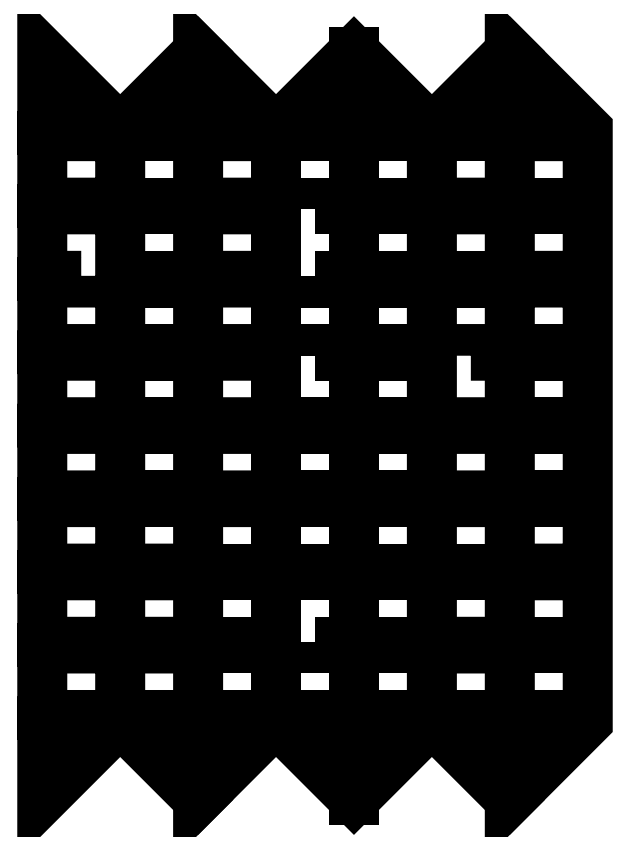
<metadata>
{"format":"dxf","ext":"dxf","renderer":"ezdxf+matplotlib","layout":"modelspace","background":"white","min_lineweight":24,"dpi":150}
</metadata>
<code>
0
SECTION
2
ENTITIES
0
LWPOLYLINE
8
0
90
6
70
1
43
0
10
122.5
20
199.4
10
140
20
199.4
10
157.5
20
199.4
10
157.5
20
202.4
10
140
20
202.4
10
122.5
20
202.4
0
LWPOLYLINE
8
0
90
6
70
1
43
0
10
140
20
136.6
10
122.5
20
136.6
10
122.5
20
133.6
10
140
20
133.6
10
157.5
20
133.6
10
157.5
20
136.6
0
LWPOLYLINE
8
0
90
6
70
1
43
0
10
122.5
20
265.1
10
140
20
265.1
10
157.5
20
265.1
10
157.5
20
268.1
10
140
20
268.1
10
122.5
20
268.1
0
LWPOLYLINE
8
0
90
40
70
1
43
0
10
17.5
20
235.3
10
0
20
235.3
10
0
20
265.1
10
17.5
20
265.1
10
17.5
20
268.1
10
0
20
268.1
10
0
20
298
10
17.5
20
298
10
17.5
20
301
10
0
20
301
10
0
20
336
10
35
20
301
10
35
20
35
10
0
20
0
10
0
20
35
10
17.5
20
35
10
17.5
20
38
10
0
20
38
10
0
20
67.87
10
17.5
20
67.87
10
17.5
20
70.88
10
0
20
70.88
10
0
20
100.7
10
17.5
20
100.7
10
17.5
20
103.8
10
0
20
103.8
10
0
20
133.6
10
17.5
20
133.6
10
17.5
20
136.6
10
0
20
136.6
10
0
20
166.5
10
17.5
20
166.5
10
17.5
20
169.5
10
0
20
169.5
10
0
20
199.4
10
17.5
20
199.4
10
17.5
20
202.4
10
0
20
202.4
10
0
20
232.2
10
17.5
20
232.2
0
LWPOLYLINE
8
0
90
6
70
1
43
0
10
122.5
20
235.3
10
122.5
20
232.2
10
140
20
232.2
10
157.5
20
232.2
10
157.5
20
235.3
10
140
20
235.3
0
LINE
8
0
10
140
20
298
30
0
11
140
21
268.1
31
0
0
LINE
8
0
10
140
20
35
30
0
11
140
21
0
31
0
0
LINE
8
0
10
70
20
0
30
0
11
35
21
35
31
0
0
LWPOLYLINE
8
0
90
6
70
1
43
0
10
140
20
301
10
122.5
20
301
10
122.5
20
298
10
140
20
298
10
157.5
20
298
10
157.5
20
301
0
LINE
8
0
10
140
20
67.87
30
0
11
140
21
38
31
0
0
LINE
8
0
10
140
20
265.1
30
0
11
140
21
235.3
31
0
0
LWPOLYLINE
8
0
90
44
70
1
43
0
10
105
20
301
10
140
20
336
10
175
20
301
10
175
20
35
10
140
20
0
10
105
20
35
10
70
20
0
10
70
20
35
10
52.5
20
35
10
52.5
20
38
10
70
20
38
10
70
20
67.87
10
52.5
20
67.87
10
52.5
20
70.88
10
70
20
70.88
10
70
20
100.7
10
52.5
20
100.7
10
52.5
20
103.8
10
70
20
103.8
10
70
20
133.6
10
87.5
20
133.6
10
87.5
20
136.6
10
70
20
136.6
10
70
20
166.5
10
87.5
20
166.5
10
87.5
20
169.5
10
70
20
169.5
10
70
20
199.4
10
87.5
20
199.4
10
87.5
20
202.4
10
70
20
202.4
10
70
20
232.2
10
87.5
20
232.2
10
87.5
20
235.3
10
70
20
235.3
10
70
20
265.1
10
87.5
20
265.1
10
87.5
20
268.1
10
70
20
268.1
10
70
20
298
10
87.5
20
298
10
87.5
20
301
10
70
20
301
10
70
20
336
0
LINE
8
0
10
140
20
199.4
30
0
11
140
21
169.5
31
0
0
LWPOLYLINE
8
0
90
6
70
1
43
0
10
140
20
103.8
10
122.5
20
103.8
10
122.5
20
100.7
10
140
20
100.7
10
157.5
20
100.7
10
157.5
20
103.8
0
LWPOLYLINE
8
0
90
6
70
1
43
0
10
140
20
169.5
10
122.5
20
169.5
10
122.5
20
166.5
10
140
20
166.5
10
157.5
20
166.5
10
157.5
20
169.5
0
LINE
8
0
10
140
20
336
30
0
11
140
21
301
31
0
0
LINE
8
0
10
140
20
232.2
30
0
11
140
21
202.4
31
0
0
LWPOLYLINE
8
0
90
6
70
1
43
0
10
122.5
20
70.88
10
122.5
20
67.87
10
140
20
67.87
10
157.5
20
67.87
10
157.5
20
70.88
10
140
20
70.88
0
LWPOLYLINE
8
0
90
6
70
1
43
0
10
140
20
38
10
122.5
20
38
10
122.5
20
35
10
140
20
35
10
157.5
20
35
10
157.5
20
38
0
LINE
8
0
10
140
20
133.6
30
0
11
140
21
103.8
31
0
0
LINE
8
0
10
140
20
100.7
30
0
11
140
21
70.88
31
0
0
LINE
8
0
10
35
20
301
30
0
11
70
21
336
31
0
0
LINE
8
0
10
140
20
166.5
30
0
11
140
21
136.6
31
0
0
LINE
8
0
10
70
20
232.2
30
0
11
52.5
21
232.2
31
0
0
LINE
8
0
10
52.5
20
232.2
30
0
11
52.5
21
235.3
31
0
0
LINE
8
0
10
52.5
20
235.3
30
0
11
70
21
235.3
31
0
0
LINE
8
0
10
87.5
20
100.7
30
0
11
70
21
100.7
31
0
0
LINE
8
0
10
87.5
20
103.8
30
0
11
87.5
21
100.7
31
0
0
LINE
8
0
10
70
20
103.8
30
0
11
87.5
21
103.8
31
0
0
LINE
8
0
10
70
20
133.6
30
0
11
52.5
21
133.6
31
0
0
LINE
8
0
10
52.5
20
136.6
30
0
11
70
21
136.6
31
0
0
LINE
8
0
10
52.5
20
133.6
30
0
11
52.5
21
136.6
31
0
0
LINE
8
0
10
70
20
265.1
30
0
11
52.5
21
265.1
31
0
0
LINE
8
0
10
52.5
20
265.1
30
0
11
52.5
21
268.1
31
0
0
LINE
8
0
10
52.5
20
268.1
30
0
11
70
21
268.1
31
0
0
LINE
8
0
10
70
20
298
30
0
11
52.5
21
298
31
0
0
LINE
8
0
10
52.5
20
301
30
0
11
70
21
301
31
0
0
LINE
8
0
10
52.5
20
298
30
0
11
52.5
21
301
31
0
0
LINE
8
0
10
70
20
166.5
30
0
11
52.5
21
166.5
31
0
0
LINE
8
0
10
52.5
20
166.5
30
0
11
52.5
21
169.5
31
0
0
LINE
8
0
10
52.5
20
169.5
30
0
11
70
21
169.5
31
0
0
LINE
8
0
10
52.5
20
199.4
30
0
11
52.5
21
202.4
31
0
0
LINE
8
0
10
70
20
199.4
30
0
11
52.5
21
199.4
31
0
0
LINE
8
0
10
52.5
20
202.4
30
0
11
70
21
202.4
31
0
0
LINE
8
0
10
87.5
20
35
30
0
11
70
21
35
31
0
0
LINE
8
0
10
70
20
38
30
0
11
87.5
21
38
31
0
0
LINE
8
0
10
87.5
20
38
30
0
11
87.5
21
35
31
0
0
LINE
8
0
10
87.5
20
70.88
30
0
11
87.5
21
67.87
31
0
0
LINE
8
0
10
70
20
70.88
30
0
11
87.5
21
70.88
31
0
0
LINE
8
0
10
87.5
20
67.87
30
0
11
70
21
67.87
31
0
0
LINE
8
0
10
105
20
301
30
0
11
105
21
35
31
0
0
LWPOLYLINE
8
0
90
40
70
1
43
0
10
192.5
20
199.4
10
192.5
20
202.4
10
210
20
202.4
10
210
20
232.2
10
227.5
20
232.2
10
227.5
20
235.3
10
210
20
235.3
10
210
20
265.1
10
192.5
20
265.1
10
192.5
20
268.1
10
210
20
268.1
10
210
20
298
10
227.5
20
298
10
227.5
20
301
10
210
20
301
10
210
20
336
10
245
20
301
10
245
20
35
10
210
20
0
10
210
20
35
10
227.5
20
35
10
227.5
20
38
10
210
20
38
10
210
20
67.87
10
192.5
20
67.87
10
192.5
20
70.88
10
210
20
70.88
10
210
20
100.7
10
227.5
20
100.7
10
227.5
20
103.8
10
210
20
103.8
10
210
20
133.6
10
192.5
20
133.6
10
192.5
20
136.6
10
210
20
136.6
10
210
20
166.5
10
192.5
20
166.5
10
192.5
20
169.5
10
210
20
169.5
10
210
20
199.4
0
LINE
8
0
10
227.5
20
199.4
30
0
11
210
21
199.4
31
0
0
LINE
8
0
10
210
20
202.4
30
0
11
227.5
21
202.4
31
0
0
LINE
8
0
10
227.5
20
202.4
30
0
11
227.5
21
199.4
31
0
0
LINE
8
0
10
227.5
20
265.1
30
0
11
210
21
265.1
31
0
0
LINE
8
0
10
210
20
268.1
30
0
11
227.5
21
268.1
31
0
0
LINE
8
0
10
227.5
20
268.1
30
0
11
227.5
21
265.1
31
0
0
LINE
8
0
10
210
20
298
30
0
11
192.5
21
298
31
0
0
LINE
8
0
10
192.5
20
301
30
0
11
210
21
301
31
0
0
LINE
8
0
10
192.5
20
298
30
0
11
192.5
21
301
31
0
0
LINE
8
0
10
227.5
20
67.87
30
0
11
210
21
67.87
31
0
0
LINE
8
0
10
227.5
20
70.88
30
0
11
227.5
21
67.87
31
0
0
LINE
8
0
10
210
20
70.88
30
0
11
227.5
21
70.88
31
0
0
LINE
8
0
10
192.5
20
38
30
0
11
192.5
21
35
31
0
0
LINE
8
0
10
192.5
20
35
30
0
11
210
21
35
31
0
0
LINE
8
0
10
210
20
38
30
0
11
192.5
21
38
31
0
0
LINE
8
0
10
192.5
20
232.2
30
0
11
210
21
232.2
31
0
0
LINE
8
0
10
192.5
20
235.3
30
0
11
192.5
21
232.2
31
0
0
LINE
8
0
10
210
20
235.3
30
0
11
192.5
21
235.3
31
0
0
LINE
8
0
10
210
20
133.6
30
0
11
227.5
21
133.6
31
0
0
LINE
8
0
10
227.5
20
133.6
30
0
11
227.5
21
136.6
31
0
0
LINE
8
0
10
227.5
20
136.6
30
0
11
210
21
136.6
31
0
0
LINE
8
0
10
227.5
20
169.5
30
0
11
227.5
21
166.5
31
0
0
LINE
8
0
10
227.5
20
166.5
30
0
11
210
21
166.5
31
0
0
LINE
8
0
10
210
20
169.5
30
0
11
227.5
21
169.5
31
0
0
LINE
8
0
10
175
20
301
30
0
11
210
21
336
31
0
0
LINE
8
0
10
210
20
0
30
0
11
175
21
35
31
0
0
LINE
8
0
10
192.5
20
103.8
30
0
11
192.5
21
100.7
31
0
0
LINE
8
0
10
192.5
20
100.7
30
0
11
210
21
100.7
31
0
0
LINE
8
0
10
210
20
103.8
30
0
11
192.5
21
103.8
31
0
0
ENDSEC
0
EOF

</code>
